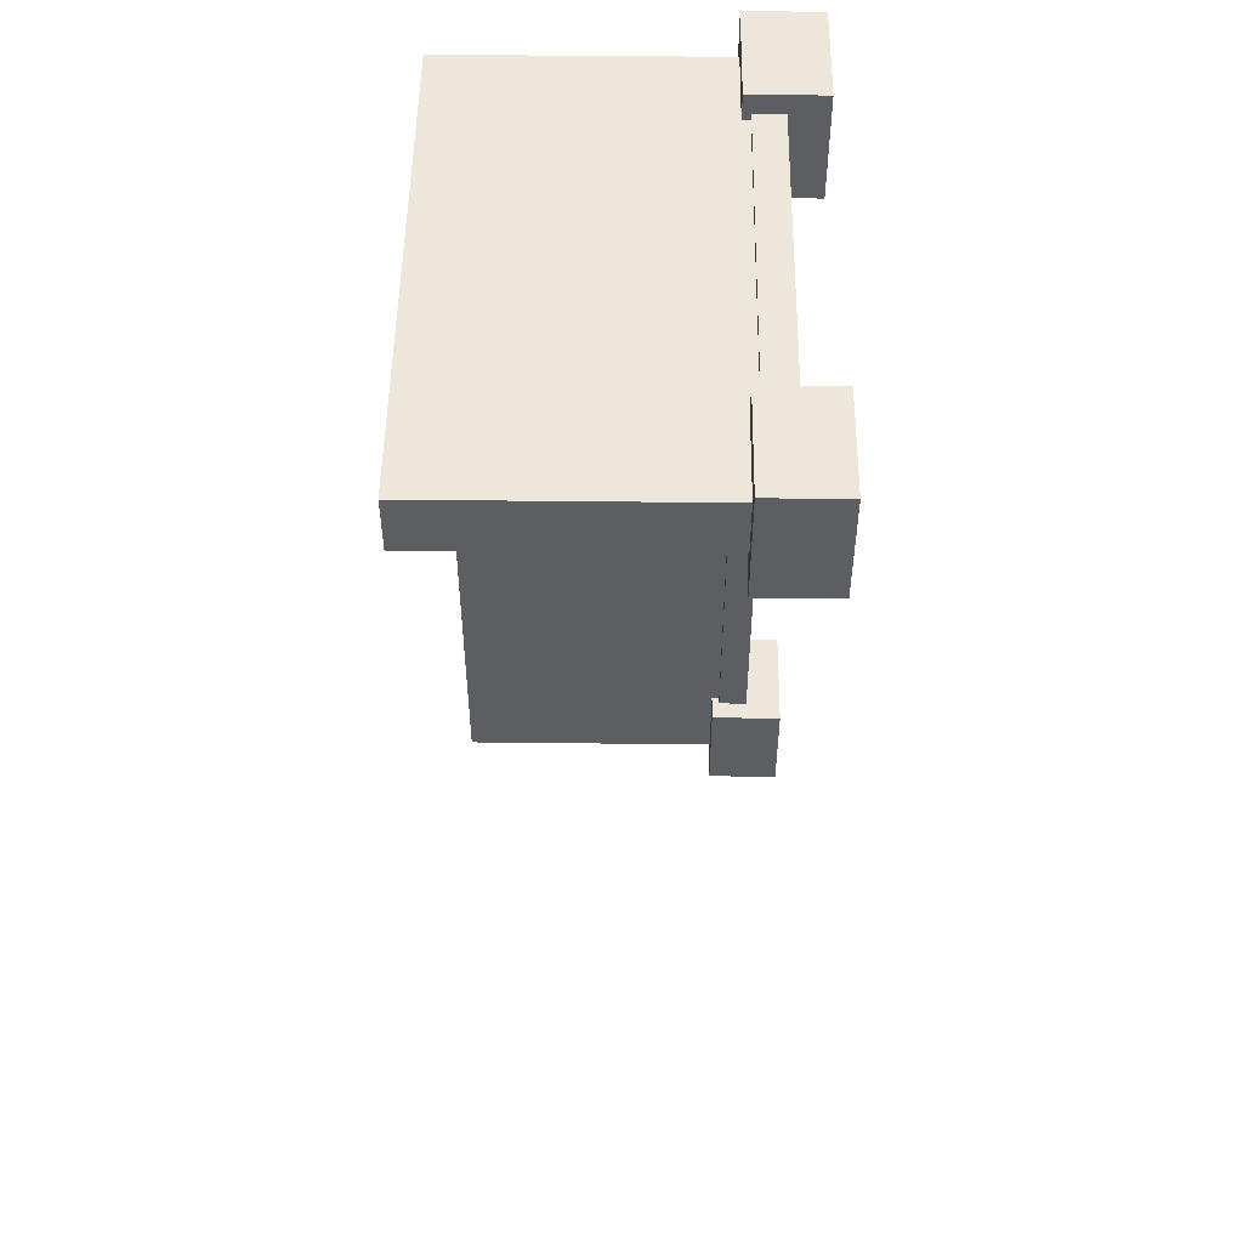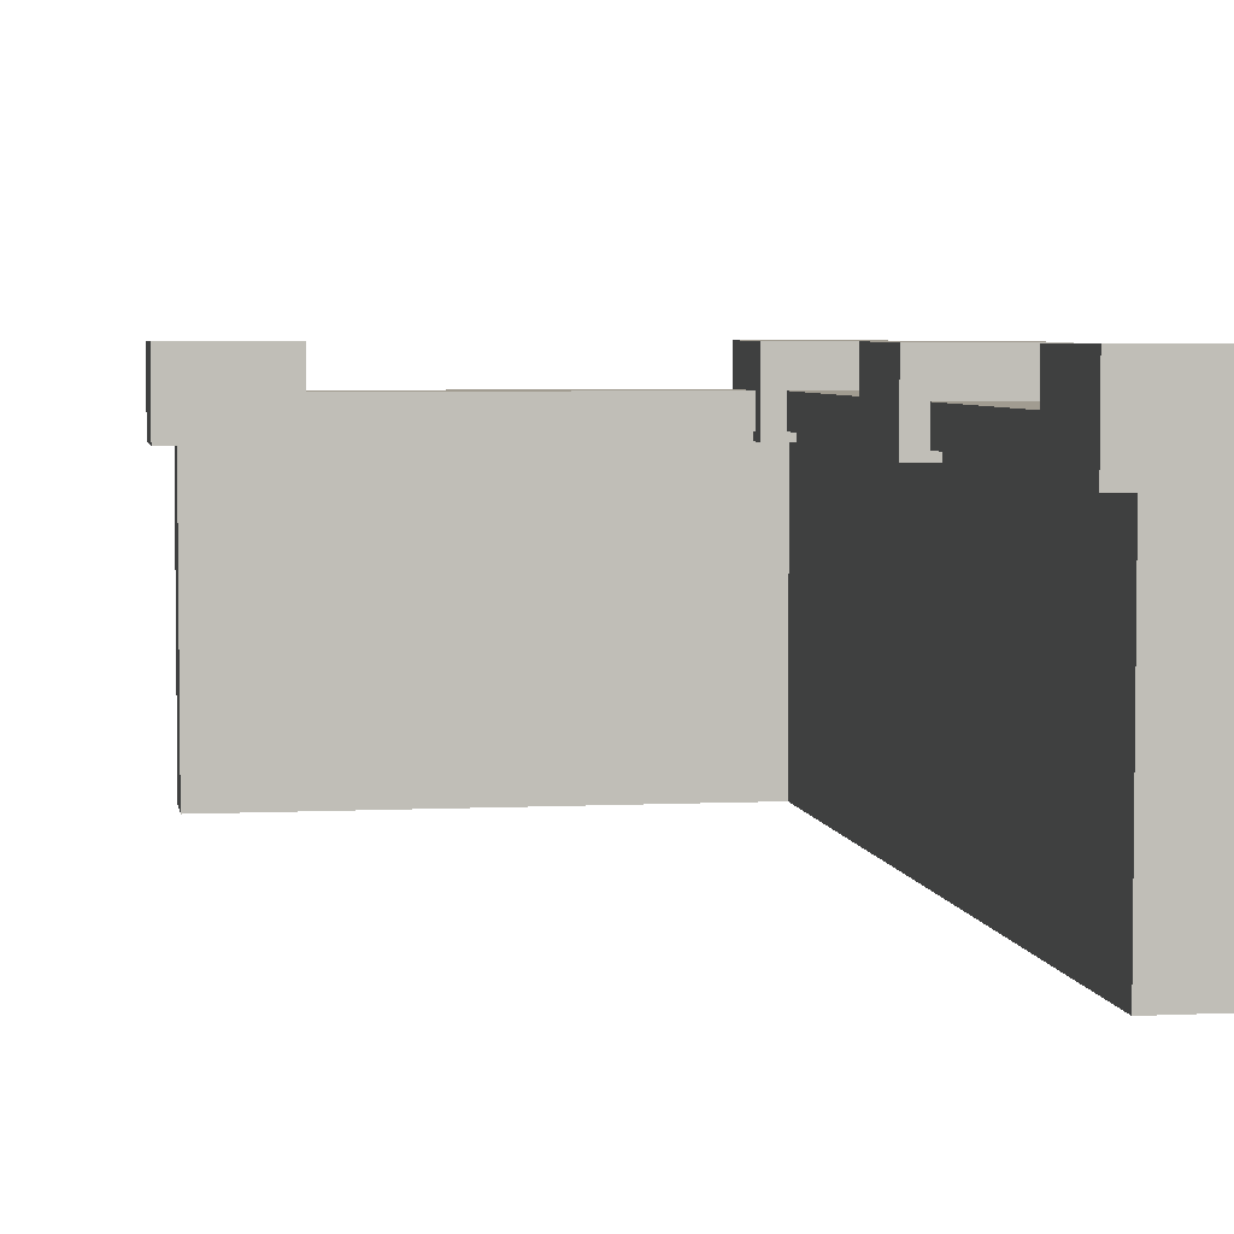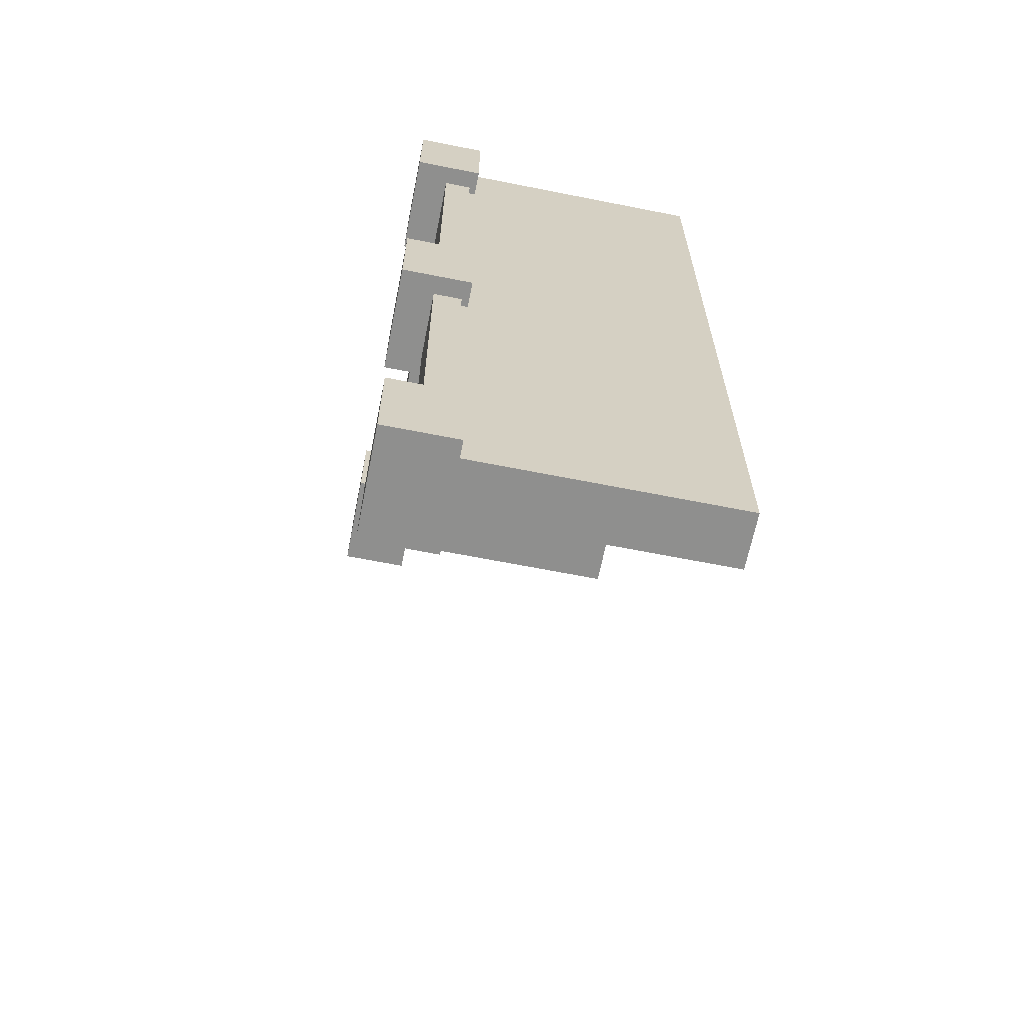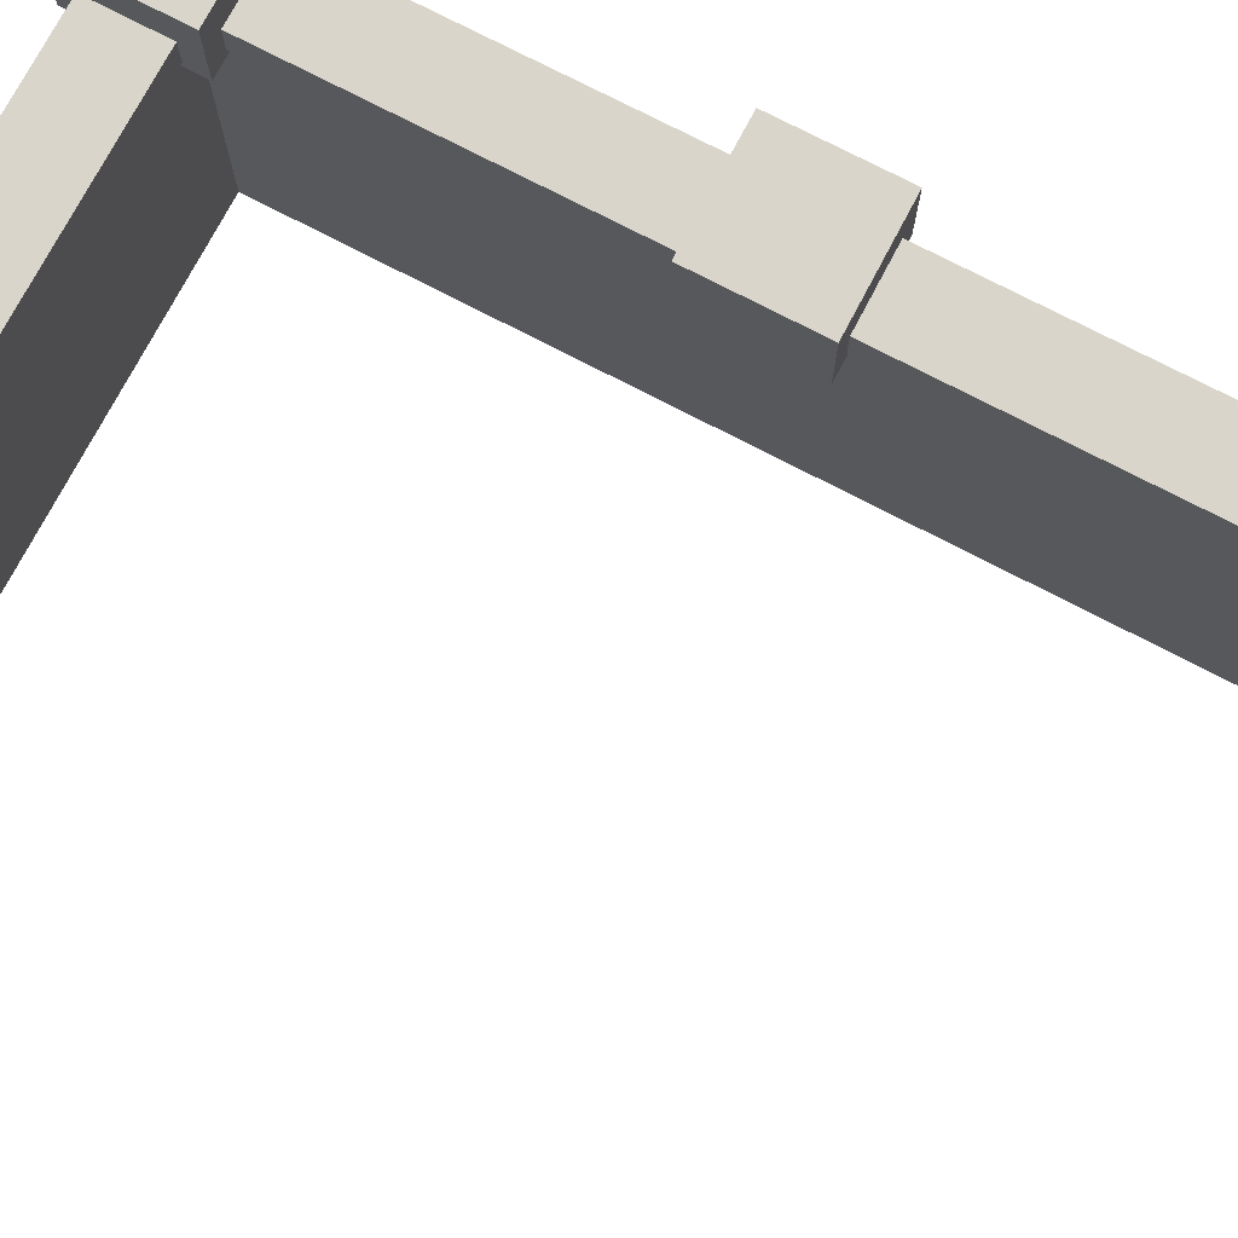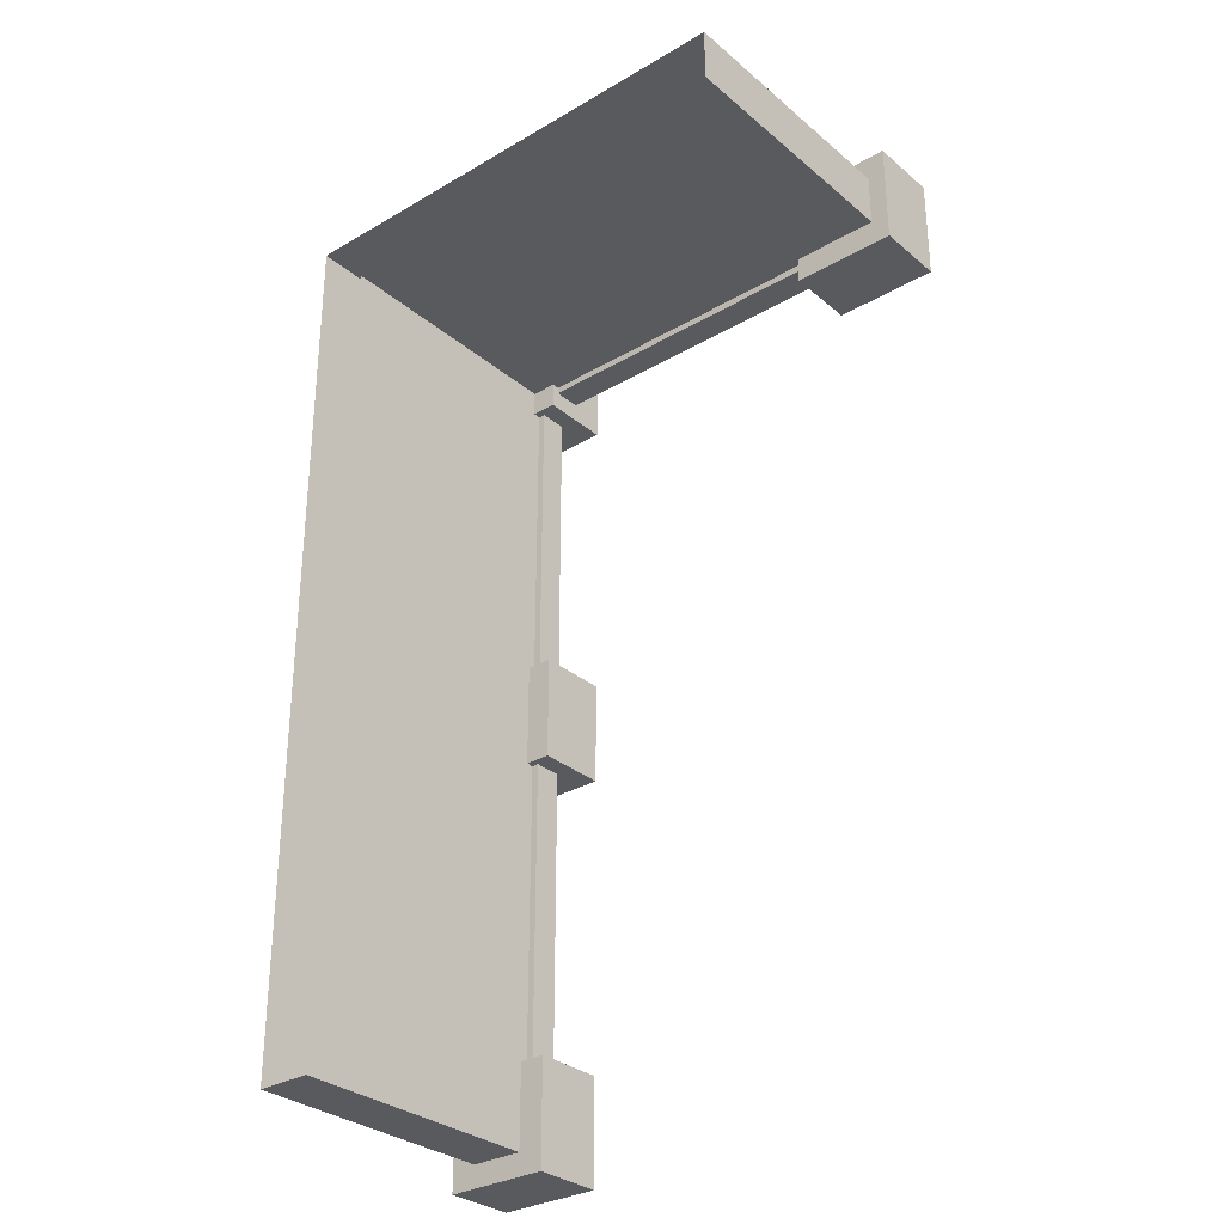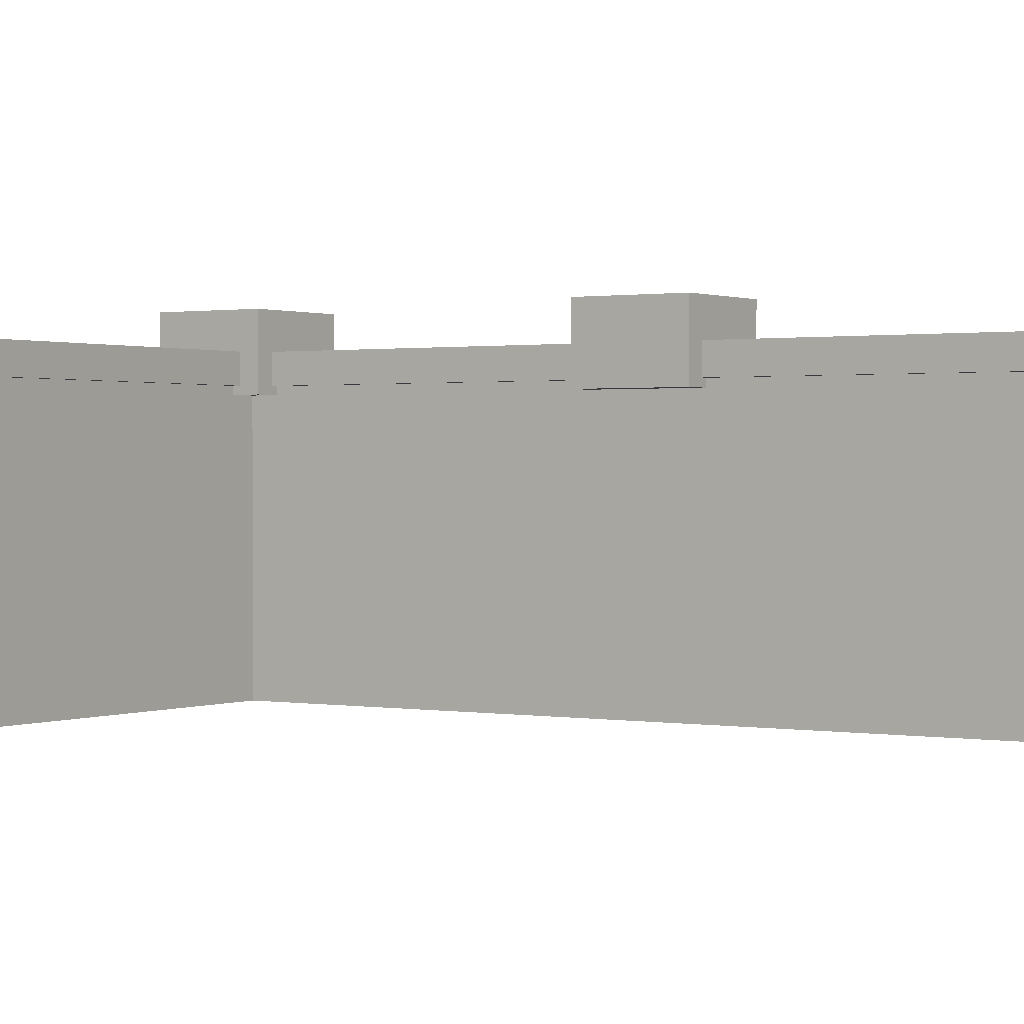
<metadata>
{"format":"obj","ext":"obj","renderer":"f3d","projection":"perspective","resolution":1024,"background":"white","views":[{"elev":51.1,"azim":-89.3,"up":"+Y"},{"elev":4.5,"azim":-9.1,"up":"+Z"},{"elev":-65.2,"azim":78.7,"up":"+Y"},{"elev":74.4,"azim":-62.4,"up":"+Z"},{"elev":-30.9,"azim":-139.9,"up":"+Y"},{"elev":0.8,"azim":-56.8,"up":"+Z"}]}
</metadata>
<code>
g dungeon_mv_fence_church_stone_mesh_02
v -114.8 -136.5 -2.229
v -114.8 -136.5 3.972
v -126.1 -136.5 3.972
v -126.1 -136.5 -2.229
v -126.1 -137.8 -2.229
v -126.1 -137.8 3.972
v -116 -137.8 3.972
v -116 -137.8 -2.229
v -126.1 -136.4 4.637
v -114.8 -136.4 4.637
v -114.8 -138 4.637
v -126.1 -138 4.637
v -126.1 -136.4 3.972
v -126.1 -138 3.972
v -114.8 -138 3.972
v -114.8 -136.4 3.972
v -126.1 -138 3.972
v -126.1 -136.4 3.972
v -126.1 -136.4 4.637
v -126.1 -138 4.637
v -114.8 -136.4 3.972
v -114.8 -138 3.972
v -114.8 -138 4.637
v -114.8 -136.4 4.637
v -114.8 -138 3.972
v -126.1 -138 3.972
v -126.1 -138 4.637
v -114.8 -138 4.637
v -126.1 -136.4 3.972
v -114.8 -136.4 3.972
v -114.8 -136.4 4.637
v -126.1 -136.4 4.637
v -124.1 -135.9 5.461
v -124.1 -138.4 5.461
v -126.6 -138.4 5.461
v -126.6 -135.9 5.461
v -124.1 -135.9 3.795
v -126.6 -135.9 3.795
v -126.6 -138.4 3.795
v -124.1 -138.4 3.795
v -126.6 -135.9 3.795
v -124.1 -135.9 3.795
v -124.1 -135.9 5.461
v -126.6 -135.9 5.461
v -124.1 -135.9 3.795
v -124.1 -138.4 3.795
v -124.1 -138.4 5.461
v -124.1 -135.9 5.461
v -126.6 -138.4 3.795
v -126.6 -135.9 3.795
v -126.6 -135.9 5.461
v -126.6 -138.4 5.461
v -124.1 -138.4 3.795
v -126.6 -138.4 3.795
v -126.6 -138.4 5.461
v -124.1 -138.4 5.461
v -114.2 -135.9 5.461
v -114.2 -138.4 5.461
v -116.6 -138.4 5.461
v -116.6 -135.9 5.461
v -114.2 -135.9 3.795
v -116.6 -135.9 3.795
v -116.6 -138.4 3.795
v -114.2 -138.4 3.795
v -116.6 -135.9 3.795
v -114.2 -135.9 3.795
v -114.2 -135.9 5.461
v -116.6 -135.9 5.461
v -114.2 -135.9 3.795
v -114.2 -138.4 3.795
v -114.2 -138.4 5.461
v -114.2 -135.9 5.461
v -116.6 -138.4 3.795
v -116.6 -135.9 3.795
v -116.6 -135.9 5.461
v -116.6 -138.4 5.461
v -114.2 -138.4 3.795
v -116.6 -138.4 3.795
v -116.6 -138.4 5.461
v -114.2 -138.4 5.461
v -114.2 -145.6 5.461
v -114.2 -148.1 5.461
v -116.6 -148.1 5.461
v -116.6 -145.6 5.461
v -114.2 -145.6 3.795
v -116.6 -145.6 3.795
v -116.6 -148.1 3.795
v -114.2 -148.1 3.795
v -116.6 -145.6 3.795
v -114.2 -145.6 3.795
v -114.2 -145.6 5.461
v -116.6 -145.6 5.461
v -114.2 -145.6 3.795
v -114.2 -148.1 3.795
v -114.2 -148.1 5.461
v -114.2 -145.6 5.461
v -116.6 -148.1 3.795
v -116.6 -145.6 3.795
v -116.6 -145.6 5.461
v -116.6 -148.1 5.461
v -114.2 -148.1 3.795
v -116.6 -148.1 3.795
v -116.6 -148.1 5.461
v -114.2 -148.1 5.461
v -114.2 -155.1 5.461
v -114.2 -157.6 5.461
v -116.6 -157.6 5.461
v -116.6 -155.1 5.461
v -114.2 -155.1 3.795
v -116.6 -155.1 3.795
v -116.6 -157.6 3.795
v -114.2 -157.6 3.795
v -116.6 -155.1 3.795
v -114.2 -155.1 3.795
v -114.2 -155.1 5.461
v -116.6 -155.1 5.461
v -114.2 -155.1 3.795
v -114.2 -157.6 3.795
v -114.2 -157.6 5.461
v -114.2 -155.1 5.461
v -116.6 -157.6 3.795
v -116.6 -155.1 3.795
v -116.6 -155.1 5.461
v -116.6 -157.6 5.461
v -114.2 -157.6 3.795
v -116.6 -157.6 3.795
v -116.6 -157.6 5.461
v -114.2 -157.6 5.461
v -126.1 -137.8 -2.229
v -126.1 -136.5 -2.229
v -126.1 -136.5 3.972
v -126.1 -137.8 3.972
v -116 -157.1 -2.229
v -116 -137.8 -2.229
v -116 -137.8 3.972
v -116 -157.1 3.972
v -116 -157.1 -2.229
v -116 -157.1 3.972
v -114.8 -157.1 3.972
v -114.8 -157.1 -2.229
v -116.2 -157.1 4.637
v -116.2 -137.8 4.637
v -114.6 -137.8 4.637
v -114.6 -157.1 4.637
v -116.2 -157.1 3.972
v -114.6 -157.1 3.972
v -114.6 -137.8 3.972
v -116.2 -137.8 3.972
v -114.6 -157.1 3.972
v -116.2 -157.1 3.972
v -116.2 -157.1 4.637
v -114.6 -157.1 4.637
v -116.2 -137.8 3.972
v -114.6 -137.8 3.972
v -114.6 -137.8 4.637
v -116.2 -137.8 4.637
v -114.6 -137.8 3.972
v -114.6 -157.1 3.972
v -114.6 -157.1 4.637
v -114.6 -137.8 4.637
v -116.2 -157.1 3.972
v -116.2 -137.8 3.972
v -116.2 -137.8 4.637
v -116.2 -157.1 4.637
v -114.8 -157.1 -2.229
v -114.8 -157.1 3.972
v -114.8 -136.5 3.972
v -114.8 -136.5 -2.229
g dungeon_mv_fence_church_stone_mesh_02_0
f 3 2 1
f 4 3 1
f 7 6 5
f 8 7 5
f 11 10 9
f 12 11 9
f 15 14 13
f 16 15 13
f 19 18 17
f 20 19 17
f 23 22 21
f 24 23 21
f 27 26 25
f 28 27 25
f 31 30 29
f 32 31 29
f 35 34 33
f 36 35 33
f 39 38 37
f 40 39 37
f 43 42 41
f 44 43 41
f 47 46 45
f 48 47 45
f 51 50 49
f 52 51 49
f 55 54 53
f 56 55 53
f 59 58 57
f 60 59 57
f 63 62 61
f 64 63 61
f 67 66 65
f 68 67 65
f 71 70 69
f 72 71 69
f 75 74 73
f 76 75 73
f 79 78 77
f 80 79 77
f 83 82 81
f 84 83 81
f 87 86 85
f 88 87 85
f 91 90 89
f 92 91 89
f 95 94 93
f 96 95 93
f 99 98 97
f 100 99 97
f 103 102 101
f 104 103 101
f 107 106 105
f 108 107 105
f 111 110 109
f 112 111 109
f 115 114 113
f 116 115 113
f 119 118 117
f 120 119 117
f 123 122 121
f 124 123 121
f 127 126 125
f 128 127 125
f 131 130 129
f 132 131 129
f 135 134 133
f 136 135 133
f 139 138 137
f 140 139 137
f 143 142 141
f 144 143 141
f 147 146 145
f 148 147 145
f 151 150 149
f 152 151 149
f 155 154 153
f 156 155 153
f 159 158 157
f 160 159 157
f 163 162 161
f 164 163 161
f 167 166 165
f 168 167 165

</code>
